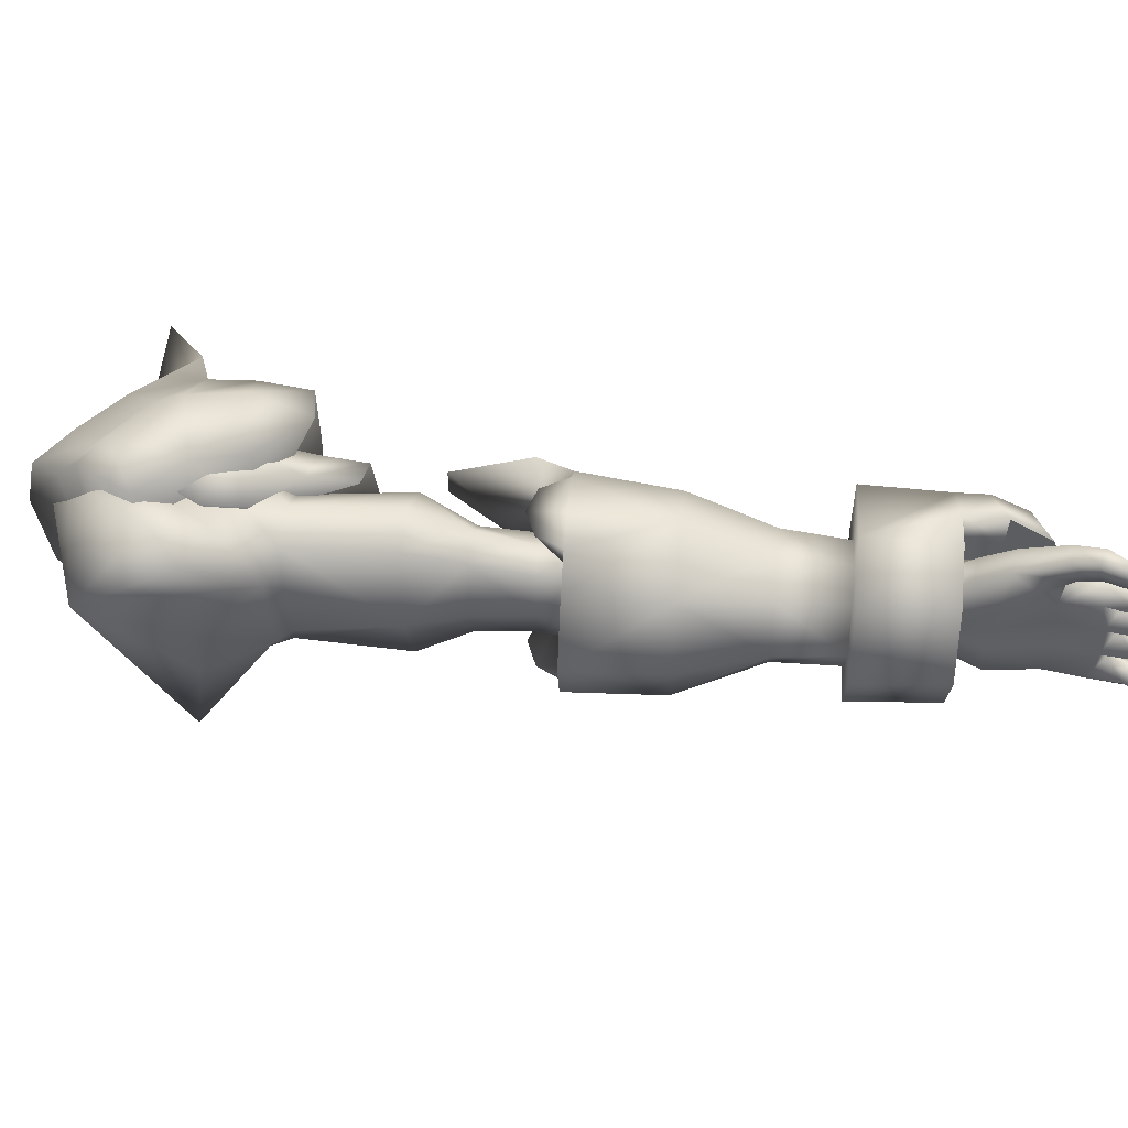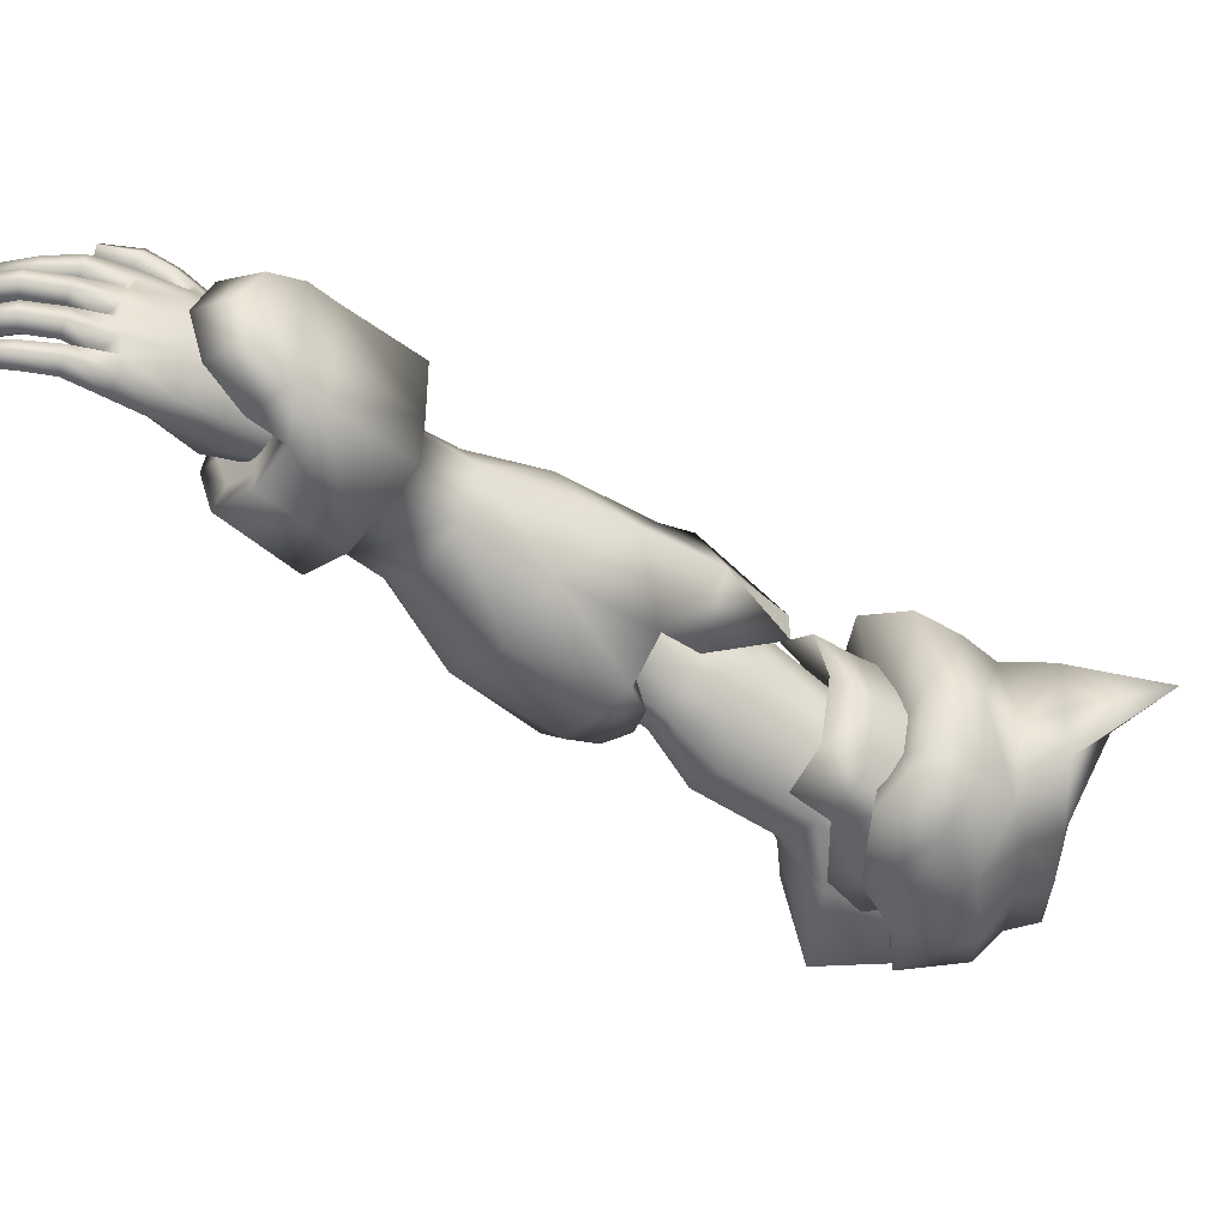
<metadata>
{"format":"obj","ext":"obj","renderer":"f3d","projection":"perspective","resolution":1024,"background":"white","views":[{"elev":53.0,"azim":-40.1,"up":"+Z"},{"elev":-45.7,"azim":93.1,"up":"+Z"}]}
</metadata>
<code>
o left_arm-24_agunimon.blend_nifid_4-matrix_objobj_null_02-lib.008
v 2.765 1.719 -0.6685
v 2.691 1.793 -0.6691
v 2.688 1.796 -0.5896
v 2.742 1.742 -0.5789
v 2.743 1.741 -0.7496
v 2.689 1.795 -0.7353
v 2.69 1.795 -0.532
v 2.266 2.411 -0.6701
v 2.14 2.497 -0.6436
v 2.141 2.498 -0.6965
v 1.627 2.508 -0.8845
v 1.63 2.475 -0.7067
v 1.621 2.782 -0.8211
v 1.625 2.689 -0.882
v 1.611 2.775 -0.555
v 1.622 2.708 -0.4764
v 1.624 2.544 -0.4023
v 1.706 2.707 -0.524
v 1.737 2.537 -0.8305
v 1.63 2.475 -0.6095
v 1.775 2.744 -0.7951
v 1.787 2.774 -0.6867
v 1.698 2.783 -0.7242
v 1.703 2.751 -0.8047
v 1.786 2.755 -0.5766
v 1.863 2.728 -0.6819
v 1.842 2.712 -0.5716
v 1.831 2.692 -0.7955
v 1.805 2.487 -0.5477
v 1.733 2.568 -0.5124
v 1.801 2.593 -0.5219
v 1.86 2.533 -0.5339
v 1.88 2.631 -0.5709
v 1.906 2.576 -0.5873
v 1.903 2.565 -0.7572
v 1.879 2.627 -0.7891
v 1.815 2.583 -0.8275
v 1.863 2.529 -0.8024
v 1.913 2.656 -0.6819
v 1.933 2.589 -0.6793
v 1.785 2.705 -0.5293
v 1.771 2.685 -0.8367
v 1.708 2.686 -0.8422
v 1.908 2.321 -0.671
v 1.945 2.343 -0.7983
v 1.807 2.481 -0.7844
v 1.933 2.349 -0.5328
v 1.99 2.401 -0.5173
v 1.998 2.389 -0.8184
v 2.049 2.448 -0.5742
v 2.049 2.432 -0.7708
v 2.081 2.468 -0.6804
v 2.092 2.217 -0.7409
v 2.023 2.286 -0.751
v 1.999 2.269 -0.6706
v 2.017 2.289 -0.5718
v 2.092 2.216 -0.5929
v 2.079 2.204 -0.6713
v 2.13 2.253 -0.5836
v 2.059 2.33 -0.5607
v 2.131 2.254 -0.7585
v 2.065 2.321 -0.7748
v 2.099 2.365 -0.6205
v 2.17 2.291 -0.6248
v 2.167 2.29 -0.7192
v 2.104 2.355 -0.7328
v 2.125 2.381 -0.6774
v 2.183 2.303 -0.677
v 2.179 2.205 -0.7683
v 2.139 2.168 -0.7492
v 2.216 2.24 -0.7214
v 2.228 2.255 -0.6769
v 2.139 2.168 -0.5944
v 2.125 2.156 -0.6713
v 2.18 2.206 -0.5851
v 2.217 2.241 -0.6256
v 1.761 2.476 -0.6005
v 1.786 2.461 -0.615
v 1.789 2.454 -0.7202
v 1.699 2.758 -0.5692
v 1.698 2.784 -0.6435
v 2.523 1.79 -0.6681
v 2.493 1.822 -0.6681
v 2.5 1.835 -0.6029
v 2.527 1.864 -0.5956
v 2.563 1.828 -0.5956
v 2.534 1.802 -0.6029
v 2.56 1.827 -0.7376
v 2.53 1.858 -0.7376
v 2.508 1.836 -0.7281
v 2.538 1.805 -0.7281
v 2.558 1.895 -0.6275
v 2.593 1.86 -0.6275
v 2.588 1.856 -0.7101
v 2.558 1.887 -0.7101
v 2.572 1.898 -0.6725
v 2.602 1.867 -0.6725
v 2.601 1.747 -0.7656
v 2.657 1.758 -0.7633
v 2.727 1.627 -0.5555
v 2.709 1.608 -0.5796
v 2.66 1.657 -0.5843
v 2.694 1.67 -0.5568
v 2.721 1.709 -0.5719
v 2.76 1.644 -0.5707
v 2.704 1.701 -0.7723
v 2.745 1.635 -0.7725
v 2.762 1.64 -0.7501
v 2.739 1.714 -0.7243
v 2.691 1.77 -0.7235
v 2.771 1.638 -0.7216
v 2.78 1.637 -0.695
v 2.752 1.712 -0.6738
v 2.705 1.768 -0.6751
v 2.78 1.638 -0.6573
v 2.776 1.639 -0.6292
v 2.745 1.714 -0.618
v 2.702 1.766 -0.6213
v 2.769 1.644 -0.5987
v 2.67 1.768 -0.5813
v 2.713 1.597 -0.6997
v 2.703 1.602 -0.7589
v 2.659 1.657 -0.7548
v 2.675 1.658 -0.7051
v 2.715 1.6 -0.6408
v 2.675 1.658 -0.6376
v 2.745 1.6 -0.7354
v 2.747 1.6 -0.7312
v 2.757 1.6 -0.6767
v 2.757 1.601 -0.6702
v 2.718 1.621 -0.7864
v 2.757 1.562 -0.7844
v 2.78 1.571 -0.7717
v 2.783 1.573 -0.7507
v 2.762 1.562 -0.7381
v 2.739 1.558 -0.757
v 2.754 1.552 -0.7038
v 2.774 1.559 -0.7289
v 2.798 1.569 -0.718
v 2.798 1.569 -0.6907
v 2.774 1.559 -0.6786
v 2.757 1.548 -0.6432
v 2.779 1.558 -0.6672
v 2.802 1.569 -0.6562
v 2.8 1.57 -0.6306
v 2.744 1.556 -0.5851
v 2.792 1.575 -0.5954
v 2.789 1.574 -0.5678
v 2.765 1.564 -0.5571
v 2.707 1.706 -0.5401
v 2.626 1.67 -0.5392
v 2.695 1.67 -0.5456
v 2.714 1.675 -0.5089
v 2.688 1.676 -0.4765
v 2.645 1.738 -0.5116
v 2.662 1.653 -0.4804
v 2.604 1.714 -0.513
v 2.697 1.655 -0.5283
v 2.574 1.708 -0.7337
v 2.672 1.681 -0.7842
v 2.574 1.715 -0.678
v 2.58 1.721 -0.6446
v 2.579 1.707 -0.5878
v 2.613 1.784 -0.5535
v 2.73 1.629 -0.489
v 2.714 1.63 -0.4617
v 2.716 1.616 -0.5106
v 2.769 1.505 -0.7812
v 2.791 1.507 -0.7689
v 2.794 1.509 -0.7502
v 2.772 1.504 -0.7388
v 2.751 1.506 -0.7593
v 2.766 1.504 -0.7036
v 2.785 1.506 -0.7268
v 2.812 1.509 -0.7168
v 2.812 1.508 -0.6915
v 2.785 1.505 -0.6803
v 2.773 1.497 -0.6425
v 2.793 1.499 -0.6662
v 2.818 1.504 -0.6564
v 2.818 1.504 -0.6316
v 2.779 1.558 -0.6179
v 2.793 1.501 -0.6185
v 2.749 1.511 -0.584
v 2.769 1.509 -0.6088
v 2.795 1.515 -0.5955
v 2.77 1.562 -0.6076
v 2.791 1.515 -0.5701
v 2.772 1.448 -0.7779
v 2.792 1.443 -0.7681
v 2.795 1.444 -0.7494
v 2.802 1.429 -0.7179
v 2.802 1.428 -0.6931
v 2.777 1.432 -0.6818
v 2.76 1.448 -0.7043
v 2.764 1.436 -0.6413
v 2.779 1.421 -0.6646
v 2.802 1.418 -0.6549
v 2.803 1.419 -0.6307
v 2.78 1.423 -0.618
v 2.767 1.509 -0.5597
v 2.758 1.453 -0.5612
v 2.745 1.467 -0.5869
v 2.785 1.447 -0.5963
v 2.782 1.448 -0.5713
v 2.762 1.448 -0.6096
v 2.742 1.569 -0.4832
v 2.726 1.565 -0.4601
v 2.704 1.573 -0.4959
v 2.689 1.611 -0.501
v 2.686 1.619 -0.467
v 2.726 1.563 -0.5034
v 2.573 2.011 -0.6735
v 2.683 1.899 -0.6724
v 2.682 1.9 -0.5598
v 2.682 1.898 -0.7726
v 2.515 1.723 -0.5433
v 2.531 1.742 -0.5694
v 2.507 1.717 -0.6669
v 2.791 1.793 -0.6711
v 2.77 1.813 -0.7332
v 2.583 1.792 -0.7877
v 2.584 1.792 -0.823
v 2.514 1.722 -0.7842
v 2.473 1.909 -0.7648
v 2.471 1.905 -0.829
v 2.573 2.01 -0.7765
v 2.574 2.011 -0.5578
v 2.516 1.952 -0.5957
v 2.546 1.982 -0.6677
v 2.471 1.906 -0.5008
v 2.637 1.848 -0.736
v 2.638 1.846 -0.8011
v 2.637 1.847 -0.6696
v 2.636 1.848 -0.5901
v 2.724 1.86 -0.6717
v 2.722 1.86 -0.7707
v 2.722 1.862 -0.5607
v 2.638 1.847 -0.529
v 2.69 1.793 -0.7976
v 2.769 1.814 -0.5966
v 2.194 2.012 -0.7862
v 2.282 2.1 -0.8328
v 2.11 2.172 -0.8461
v 2.068 2.132 -0.7935
v 2.036 2.098 -0.6697
v 2.162 1.981 -0.6652
v 2.353 2.288 -0.6702
v 2.252 2.315 -0.7826
v 2.361 2.174 -0.7761
v 2.4 2.218 -0.668
v 2.357 2.17 -0.5532
v 2.446 2.048 -0.7513
v 2.39 1.992 -0.7801
v 2.336 1.939 -0.7458
v 2.474 2.076 -0.6672
v 2.199 2.017 -0.5507
v 2.338 1.94 -0.5934
v 2.304 1.906 -0.6645
v 2.441 2.043 -0.5922
v 2.392 1.994 -0.568
v 2.284 2.102 -0.5016
v 2.52 1.956 -0.7442
v 2.396 1.832 -0.6673
v 2.471 1.907 -0.5769
v 2.221 2.369 -0.7967
v 2.093 2.221 -0.8424
v 2.159 2.222 -0.8464
v 2.115 2.269 -0.8425
v 2.162 2.224 -0.5022
v 2.118 2.271 -0.5059
v 2.161 2.292 -0.5062
v 2.111 2.173 -0.806
v 2.21 2.272 -0.806
v 2.212 2.274 -0.5379
v 2.114 2.176 -0.5376
v 2.209 2.272 -0.8467
v 2.157 2.289 -0.8426
v 2.115 2.176 -0.5021
v 2.098 2.225 -0.5058
v 2.249 2.311 -0.551
v 2.213 2.274 -0.5023
v 2.074 2.136 -0.5477
v 1.806 2.783 -0.787
v 1.883 2.715 -0.8018
v 1.903 2.732 -0.6773
v 1.807 2.809 -0.6773
v 1.905 2.548 -0.8373
v 1.968 2.602 -0.7917
v 1.835 2.663 -0.858
v 1.995 2.62 -0.6773
v 1.805 2.739 -0.8385
v 1.708 2.742 -0.8443
v 1.735 2.59 -0.869
v 2.021 2.537 -0.7907
v 2.045 2.555 -0.6773
v 1.806 2.783 -0.5677
v 1.883 2.715 -0.5528
v 1.968 2.602 -0.5629
v 1.835 2.663 -0.4967
v 1.805 2.739 -0.5161
v 1.708 2.742 -0.5103
v 2.021 2.537 -0.5639
v 1.797 2.541 -0.8609
v 1.704 2.792 -0.7835
v 1.706 2.818 -0.6773
v 1.835 2.664 -0.6773
v 1.735 2.59 -0.4857
v 1.797 2.541 -0.4937
v 1.704 2.792 -0.5711
v 1.905 2.548 -0.5173
v 1.627 2.475 -0.4429
v 1.613 2.841 -0.7445
v 1.613 2.839 -0.6259
v 1.761 2.471 -0.7471
v 2.752 1.602 -0.6164
v 2.75 1.603 -0.6096
v 2.666 1.639 -0.5121
v 2.576 1.756 -0.5531
v 2.702 1.573 -0.4662
v 2.757 1.462 -0.7575
v 2.773 1.446 -0.738
v 2.778 1.433 -0.7274
v 2.396 1.83 -0.7903
v 2.362 1.795 -0.67
v 2.483 1.69 -0.6683
v 2.394 1.828 -0.5398
v 2.584 1.793 -0.5045
v 2.533 1.743 -0.7539
v 2.583 1.793 -0.5395
v 2.415 1.851 -0.7346
v 2.426 1.863 -0.5974
v 2.217 2.366 -0.5432
v 2.581 1.791 -0.6686
v 1.964 2.488 -0.832
v 1.964 2.488 -0.5226
v 2.029 2.69 -0.8228
v 1.972 2.765 -0.8228
v 1.919 2.705 -0.8891
v 1.83 2.76 -0.8991
v 1.754 2.631 -0.9177
v 1.919 2.705 -0.4636
v 1.972 2.765 -0.5299
v 2.029 2.69 -0.5299
v 1.83 2.76 -0.4536
v 1.695 2.77 -0.895
v 1.652 2.636 -0.9177
v 1.821 2.937 -0.6763
v 1.706 2.924 -0.6763
v 1.701 2.889 -0.799
v 1.809 2.899 -0.7919
v 1.701 2.889 -0.5537
v 1.809 2.899 -0.5602
v 1.604 2.908 -0.6763
v 1.609 2.874 -0.799
v 1.923 2.841 -0.6763
v 1.955 2.903 -0.6766
v 1.955 2.903 -0.7735
v 1.82 2.837 -0.5298
v 1.712 2.827 -0.5298
v 1.82 2.837 -0.8229
v 1.912 2.819 -0.8228
v 1.63 2.759 -0.8888
v 1.842 2.588 -0.9076
v 1.867 2.638 -0.6763
v 1.971 2.607 -0.8742
v 1.842 2.588 -0.4451
v 1.754 2.631 -0.435
v 1.971 2.607 -0.4784
v 1.652 2.636 -0.435
v 1.9 2.976 -0.6763
v 1.99 2.786 -0.6763
v 2.043 2.71 -0.6763
v 1.912 2.819 -0.5299
v 1.712 2.827 -0.8229
v 1.695 2.77 -0.4577
v 1.62 2.812 -0.8229
v 1.609 2.874 -0.5537
v 1.63 2.759 -0.4639
v 1.62 2.812 -0.5298
v 1.955 2.903 -0.5796
v 1.995 3.071 -0.6763
v 1.527 2.671 -0.6501
f 1 3 2
f 3 1 4
f 5 2 6
f 2 5 1
f 7 3 4
f 8 10 9
f 17 18 16
f 14 19 11
f 21 23 22
f 23 21 24
f 25 26 22
f 26 25 27
f 26 21 22
f 21 26 28
f 29 31 30
f 31 29 32
f 32 33 31
f 33 32 34
f 35 37 36
f 37 35 38
f 34 39 33
f 39 34 40
f 40 36 39
f 36 40 35
f 31 27 41
f 27 31 33
f 26 33 39
f 33 26 27
f 28 39 36
f 39 28 26
f 42 36 37
f 36 42 28
f 37 43 42
f 44 46 45
f 47 32 29
f 32 47 48
f 45 38 49
f 38 45 46
f 50 32 48
f 32 50 34
f 51 38 35
f 38 51 49
f 52 34 50
f 34 52 40
f 52 35 40
f 35 52 51
f 53 55 54
f 56 58 57
f 59 56 57
f 56 59 60
f 61 54 62
f 54 61 53
f 59 63 60
f 63 59 64
f 65 62 66
f 62 65 61
f 64 67 63
f 67 64 68
f 68 66 67
f 66 68 65
f 69 53 61
f 53 69 70
f 71 61 65
f 61 71 69
f 71 68 72
f 68 71 65
f 73 58 74
f 58 73 57
f 75 57 73
f 57 75 59
f 76 59 75
f 59 76 64
f 72 64 76
f 64 72 68
f 44 54 55
f 54 44 45
f 60 47 56
f 47 60 48
f 45 62 54
f 62 45 49
f 50 60 63
f 60 50 48
f 62 51 66
f 51 62 49
f 52 63 67
f 63 52 50
f 66 52 67
f 52 66 51
f 77 29 30
f 29 77 78
f 77 79 78
f 25 81 80
f 81 25 22
f 80 41 25
f 21 43 24
f 43 21 42
f 82 84 83
f 85 87 86
f 88 90 89
f 90 88 91
f 86 92 85
f 92 86 93
f 94 89 95
f 89 94 88
f 93 96 92
f 96 93 97
f 97 95 96
f 95 97 94
f 88 98 91
f 98 88 99
f 100 102 101
f 103 105 104
f 106 108 107
f 108 106 109
f 106 110 109
f 110 106 99
f 109 112 111
f 112 109 113
f 109 114 113
f 114 109 110
f 113 116 115
f 116 113 117
f 114 117 113
f 117 114 118
f 104 119 117
f 119 104 105
f 118 104 117
f 104 118 120
f 121 123 122
f 123 121 124
f 125 124 121
f 124 125 126
f 101 126 125
f 126 101 102
f 127 121 122
f 128 108 111
f 129 125 121
f 130 112 115
f 131 133 132
f 133 131 107
f 107 134 133
f 134 107 108
f 127 136 135
f 136 127 122
f 121 138 137
f 139 128 111
f 111 140 139
f 140 111 112
f 129 137 141
f 137 129 121
f 125 143 142
f 144 130 115
f 115 145 144
f 145 115 116
f 146 100 101
f 119 148 147
f 148 119 105
f 105 149 148
f 150 103 104
f 102 152 151
f 153 155 154
f 155 153 150
f 154 157 156
f 157 154 155
f 158 150 153
f 159 160 123
f 123 161 159
f 161 123 124
f 161 126 162
f 126 161 124
f 162 102 163
f 102 162 126
f 99 94 110
f 94 99 88
f 114 94 97
f 94 114 110
f 93 114 97
f 114 93 118
f 93 120 118
f 120 93 86
f 164 157 155
f 153 166 165
f 166 153 154
f 158 165 167
f 165 158 153
f 132 169 168
f 169 132 133
f 133 170 169
f 170 133 134
f 134 171 170
f 172 135 136
f 137 174 173
f 174 137 138
f 139 176 175
f 176 139 140
f 141 173 177
f 173 141 137
f 142 179 178
f 179 142 143
f 144 181 180
f 181 144 145
f 182 178 183
f 178 182 142
f 146 185 184
f 186 187 147
f 147 188 186
f 188 147 148
f 168 190 189
f 190 168 169
f 169 191 190
f 191 169 170
f 175 193 192
f 193 175 176
f 177 195 194
f 195 177 173
f 178 197 196
f 197 178 179
f 180 199 198
f 199 180 181
f 181 200 199
f 196 183 178
f 201 203 202
f 203 201 184
f 186 205 204
f 205 186 188
f 200 198 199
f 205 206 204
f 165 208 207
f 208 165 166
f 209 211 210
f 207 167 165
f 167 207 212
f 21 28 42
f 81 22 23
f 25 41 27
f 164 155 120
f 159 161 82
f 161 162 82
f 162 163 82
f 108 109 111
f 112 113 115
f 119 116 117
f 150 104 120
f 120 86 164
f 120 155 150
f 163 102 151
f 208 212 207
f 213 215 214
f 216 213 214
f 217 219 218
f 220 5 221
f 222 224 223
f 225 227 226
f 228 230 229
f 229 231 228
f 223 232 222
f 232 223 233
f 2 235 234
f 235 2 3
f 6 234 232
f 234 6 2
f 236 216 214
f 216 236 237
f 238 214 215
f 214 238 236
f 239 238 215
f 238 239 7
f 221 240 237
f 240 221 5
f 220 237 236
f 237 220 221
f 241 236 238
f 236 241 220
f 7 241 238
f 242 244 243
f 244 242 245
f 246 242 247
f 242 246 245
f 248 250 249
f 250 248 251
f 248 252 251
f 253 243 250
f 243 253 254
f 243 255 242
f 255 243 254
f 250 256 253
f 256 250 251
f 257 259 258
f 252 256 251
f 256 252 260
f 261 257 258
f 257 261 262
f 262 260 252
f 260 262 261
f 263 254 253
f 256 263 253
f 264 258 259
f 258 265 261
f 265 260 261
f 8 249 266
f 249 8 248
f 267 268 244
f 268 267 269
f 270 272 271
f 273 275 274
f 275 273 276
f 277 278 274
f 279 280 276
f 268 243 244
f 275 282 281
f 283 279 276
f 280 275 276
f 284 286 285
f 286 284 287
f 288 285 289
f 285 288 290
f 289 286 291
f 286 289 285
f 292 285 290
f 285 292 284
f 293 290 294
f 290 293 292
f 295 288 289
f 295 291 296
f 291 295 289
f 297 286 287
f 286 297 298
f 299 286 298
f 286 299 291
f 298 301 300
f 301 298 297
f 302 300 301
f 303 291 299
f 291 303 296
f 288 304 290
f 290 304 294
f 305 307 306
f 308 307 309
f 306 307 310
f 309 307 311
f 12 11 315
f 315 20 12
f 20 315 77
f 23 13 313
f 13 23 24
f 81 313 314
f 313 81 23
f 81 15 80
f 15 81 314
f 18 17 30
f 19 14 43
f 315 46 79
f 46 315 19
f 38 19 37
f 19 38 46
f 43 37 19
f 46 44 79
f 55 53 58
f 58 56 55
f 58 70 74
f 70 58 53
f 56 44 55
f 44 56 47
f 18 31 41
f 31 18 30
f 44 29 78
f 29 44 47
f 79 77 315
f 80 16 18
f 16 80 15
f 41 80 18
f 14 24 43
f 24 14 13
f 91 83 90
f 83 91 82
f 84 82 87
f 87 85 84
f 91 159 82
f 159 91 98
f 123 131 122
f 131 123 160
f 160 107 131
f 107 160 106
f 102 100 103
f 105 103 100
f 121 127 128
f 108 128 127
f 125 129 130
f 112 130 129
f 316 101 125
f 101 316 317
f 116 317 316
f 317 116 119
f 122 132 136
f 132 122 131
f 108 135 134
f 135 108 127
f 138 121 128
f 128 139 138
f 112 141 140
f 141 112 129
f 143 125 130
f 130 144 143
f 116 182 145
f 182 116 316
f 316 142 182
f 142 316 125
f 100 146 149
f 101 187 146
f 187 101 317
f 317 147 187
f 147 317 119
f 149 105 100
f 103 150 152
f 152 102 103
f 157 318 156
f 318 157 151
f 151 158 318
f 158 151 152
f 150 158 152
f 160 159 98
f 99 160 98
f 160 99 106
f 157 164 319
f 154 211 166
f 211 154 156
f 156 210 211
f 210 156 318
f 318 167 210
f 167 318 158
f 86 319 164
f 319 86 87
f 163 87 82
f 87 163 319
f 208 209 212
f 209 208 320
f 136 168 172
f 168 136 132
f 171 134 135
f 135 172 171
f 138 175 174
f 175 138 139
f 140 177 176
f 177 140 141
f 143 180 179
f 180 143 144
f 145 183 181
f 183 145 182
f 149 184 201
f 184 149 146
f 185 146 187
f 187 186 185
f 148 201 188
f 201 148 149
f 172 189 321
f 189 172 168
f 170 322 191
f 322 170 171
f 171 321 322
f 321 171 172
f 173 323 195
f 323 173 174
f 174 192 323
f 192 174 175
f 176 194 193
f 194 176 177
f 179 198 197
f 198 179 180
f 200 181 183
f 183 196 200
f 184 206 203
f 206 184 185
f 185 204 206
f 204 185 186
f 188 202 205
f 202 188 201
f 190 322 189
f 322 190 191
f 192 194 323
f 194 192 193
f 198 200 197
f 206 205 202
f 208 211 320
f 211 208 166
f 211 209 320
f 212 210 167
f 210 212 209
f 315 11 19
f 30 17 312
f 312 77 30
f 44 78 79
f 163 157 319
f 163 151 157
f 202 203 206
f 200 196 197
f 194 195 323
f 322 321 189
f 324 326 325
f 326 324 224
f 325 217 327
f 217 325 326
f 327 328 231
f 328 327 217
f 226 224 324
f 224 226 223
f 226 216 233
f 216 226 227
f 215 213 228
f 213 216 227
f 326 329 219
f 329 326 224
f 219 217 326
f 328 218 330
f 218 328 217
f 239 330 235
f 330 239 328
f 220 4 1
f 4 220 241
f 5 220 1
f 224 222 329
f 324 264 331
f 264 324 325
f 226 331 225
f 331 226 324
f 227 225 263
f 213 263 230
f 263 213 227
f 230 228 213
f 231 229 265
f 327 265 332
f 265 327 231
f 325 332 264
f 332 325 327
f 215 231 239
f 231 215 228
f 240 232 233
f 232 240 6
f 237 233 216
f 233 237 240
f 3 239 235
f 239 3 7
f 241 7 4
f 277 250 243
f 250 277 249
f 246 257 283
f 257 246 247
f 252 248 281
f 283 262 279
f 262 283 257
f 252 282 262
f 282 252 281
f 242 259 247
f 259 242 255
f 259 257 247
f 254 263 225
f 225 255 254
f 255 225 331
f 255 264 259
f 264 255 331
f 263 256 230
f 258 264 332
f 229 256 260
f 256 229 230
f 265 258 332
f 260 265 229
f 8 281 248
f 281 8 333
f 272 270 282
f 281 266 249
f 266 281 333
f 274 269 267
f 269 274 278
f 271 275 280
f 275 271 272
f 275 249 274
f 249 275 281
f 245 276 273
f 276 245 283
f 273 267 244
f 275 272 282
f 328 239 231
f 233 223 226
f 6 240 5
f 219 329 334
f 218 219 334
f 330 218 334
f 235 330 334
f 234 235 334
f 232 234 334
f 222 232 334
f 329 222 334
f 8 266 10
f 333 8 9
f 270 262 282
f 266 9 10
f 9 266 333
f 244 245 273
f 283 245 246
f 249 277 274
f 262 270 279
f 270 280 279
f 280 270 271
f 243 268 277
f 268 278 277
f 278 268 269
f 274 267 273
f 284 306 287
f 306 284 305
f 292 305 284
f 305 292 293
f 288 295 335
f 311 298 300
f 298 311 299
f 300 302 308
f 297 306 310
f 306 297 287
f 301 310 302
f 310 301 297
f 303 311 336
f 311 303 299
f 311 300 309
f 300 308 309
f 293 307 305
f 295 307 335
f 296 307 295
f 302 307 308
f 310 307 302
f 311 307 336
f 336 307 303
f 303 307 296
f 304 307 294
f 294 307 293
f 335 307 288
f 288 307 304
f 12 383 11
f 383 14 11
f 14 383 13
f 383 313 13
f 383 314 313
f 314 383 15
f 383 16 15
f 383 17 16
f 383 312 17
f 20 383 12
f 383 20 77 312
f 69 71 72 76 75 73 74 70
f 84 85 92 96 95 89 90 83
f 337 339 338
f 340 338 339
f 339 341 340
f 342 344 343
f 343 345 342
f 346 341 347
f 341 346 340
f 348 350 349
f 350 348 351
f 352 348 349
f 348 352 353
f 349 355 354
f 355 349 350
f 356 358 357
f 352 359 353
f 359 352 360
f 361 350 351
f 351 362 361
f 346 347 363
f 364 366 365
f 367 368 365
f 369 367 365
f 368 370 365
f 371 351 348
f 353 371 348
f 362 372 338
f 372 362 356
f 339 337 366
f 338 373 337
f 373 338 372
f 338 340 362
f 341 339 364
f 374 372 356
f 372 374 343
f 344 342 369
f 373 343 344
f 343 373 372
f 345 343 374
f 361 346 375
f 346 361 340
f 368 376 370
f 376 368 345
f 376 359 360
f 359 376 345
f 368 342 345
f 342 368 367
f 377 346 363
f 346 377 375
f 378 349 354
f 349 378 352
f 376 380 379
f 380 376 360
f 358 356 362
f 381 356 357
f 356 381 374
f 374 353 359
f 353 374 381
f 378 360 352
f 360 378 380
f 375 355 350
f 355 375 377
f 350 361 375
f 362 351 358
f 347 379 363
f 379 347 370
f 363 380 377
f 380 363 379
f 366 364 339
f 371 382 358
f 361 362 340
f 369 342 367
f 381 382 371
f 359 345 374
f 376 379 370
f 380 378 354
f 377 354 355
f 381 357 382
f 357 358 382
f 354 377 380
f 341 364 365
f 366 337 365
f 337 373 365
f 344 369 365
f 373 344 365
f 347 341 365
f 370 347 365
f 351 371 358
f 371 353 381

</code>
